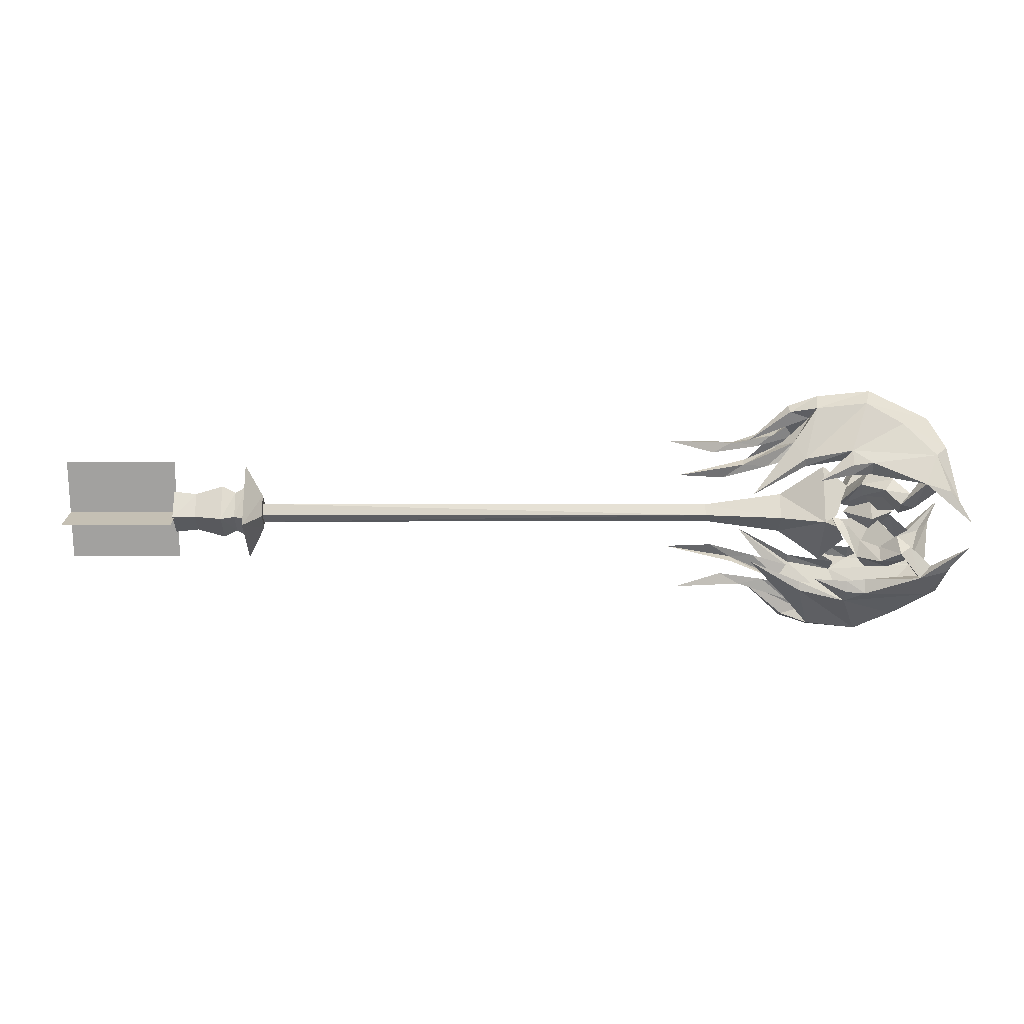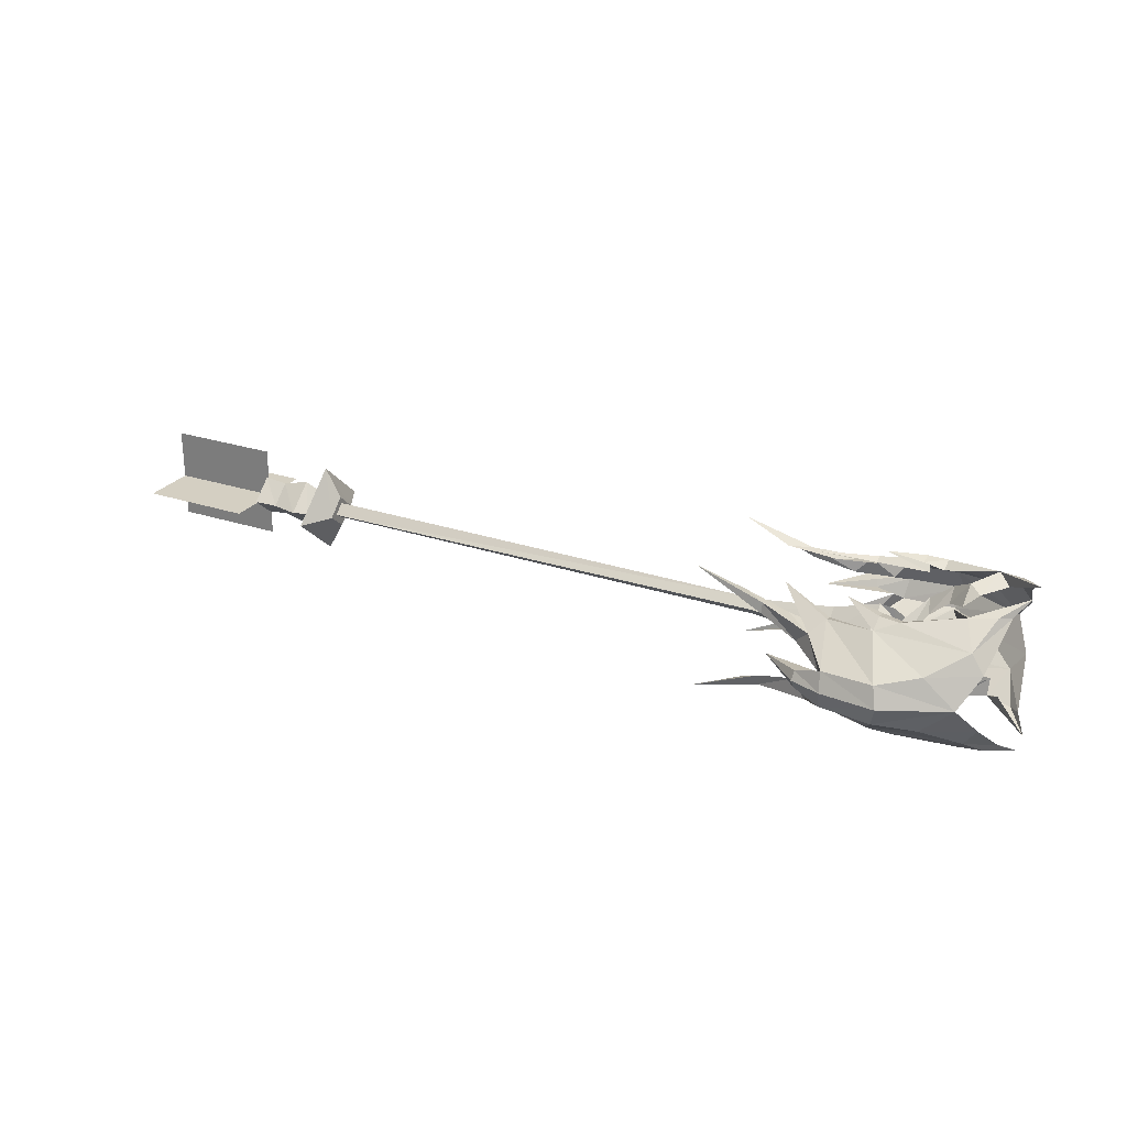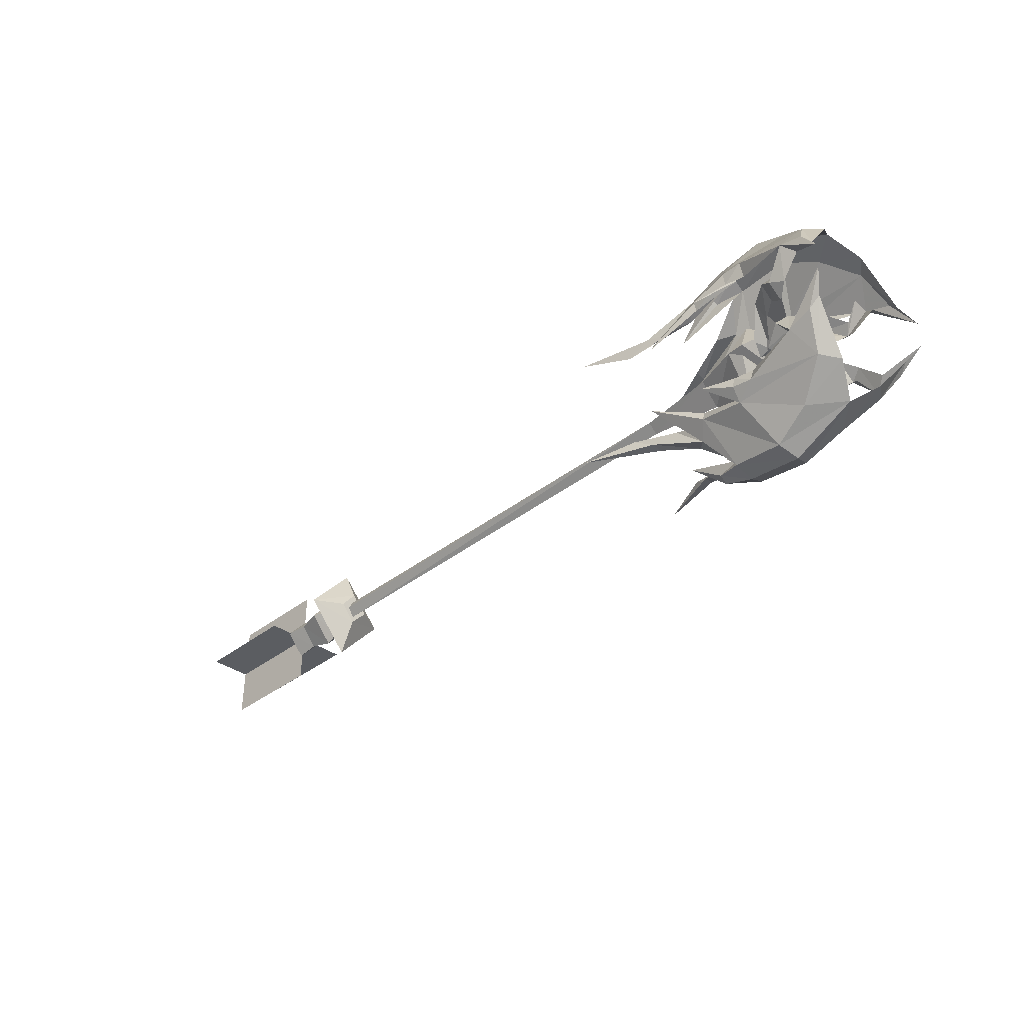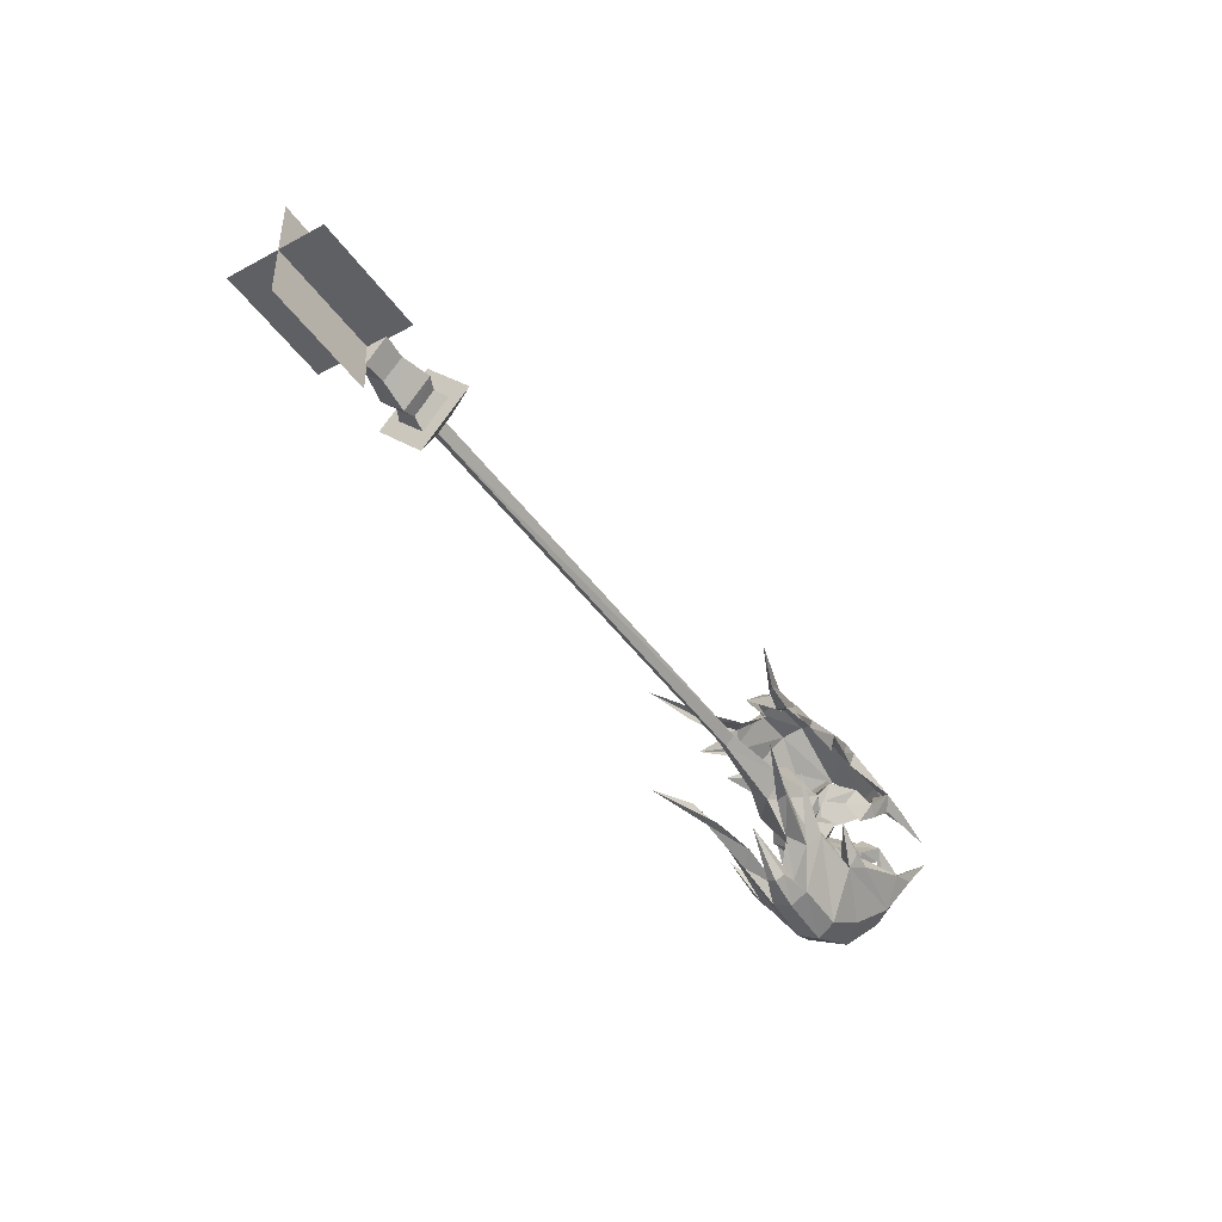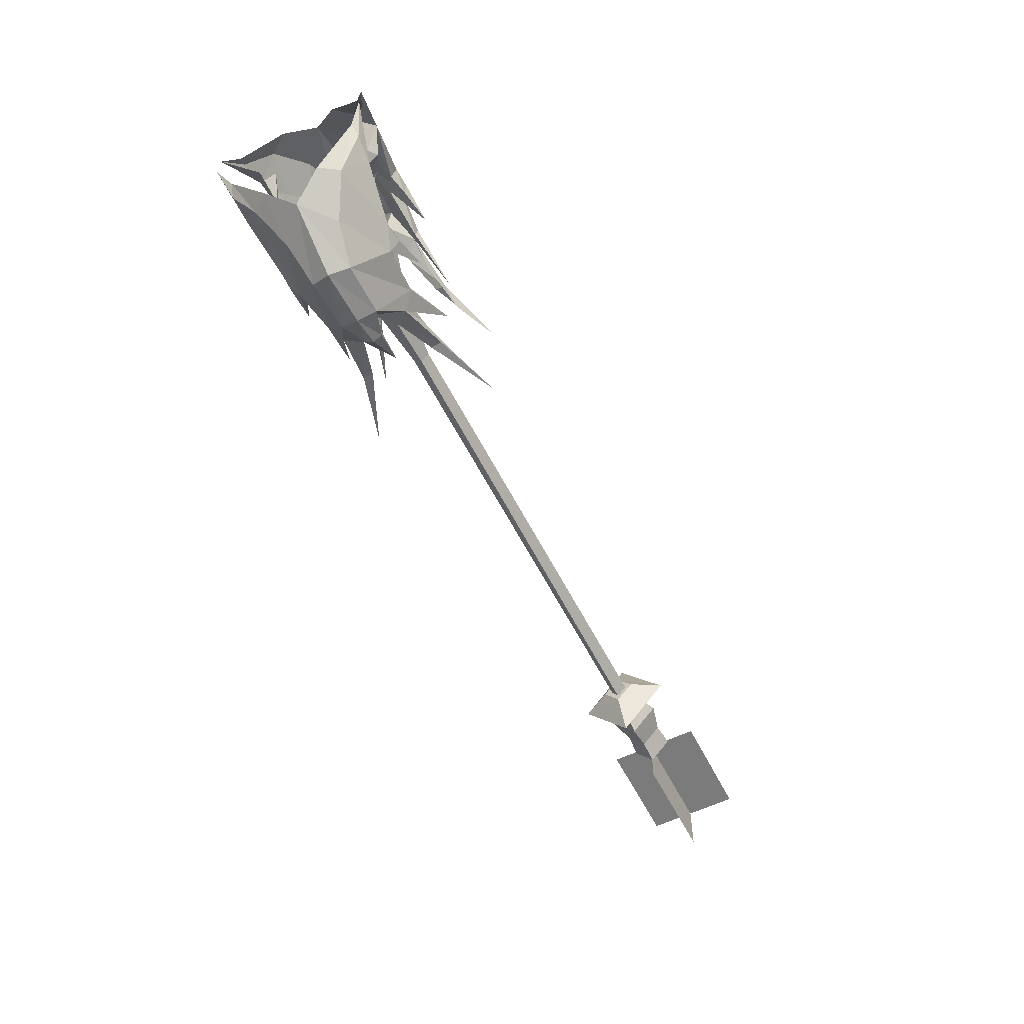
<metadata>
{"format":"obj","ext":"obj","renderer":"f3d","projection":"perspective","resolution":1024,"background":"white","views":[{"elev":18.3,"azim":-0.1,"up":"+Z"},{"elev":26.1,"azim":27.5,"up":"+Y"},{"elev":-35.6,"azim":46.1,"up":"+Z"},{"elev":-43.8,"azim":-57.7,"up":"+Z"},{"elev":-58.5,"azim":116.6,"up":"+Z"}]}
</metadata>
<code>
g jiushu
v 41.71 -5.281 3.195
v 43.31 -6.218 1.808
v 44.5 -5.647 2.873
v 42.67 -4.212 4.166
v 39.32 -3.382 3.294
v 40.34 -2.544 4.678
v 37.38 -1.536 0.5844
v 38.18 -0.064 1.803
v 38.18 -0.064 1.803
v 36.51 -0.064 0.8741
v 37.38 -1.536 0.5844
v 36.82 -0.064 -0.4221
v 38.21 -0.064 -0.01741
v 38.21 -0.064 -0.01741
v 39.78 -2.313 1.624
v 41.72 -3.883 1.912
v 43.43 -4.65 0.3368
v 44.84 -5.799 1.276
v 45.8 -7.23 4.519
v 47.13 -6.352 3.335
v 50.77 -8.484 0.4354
v 49.56 -7.129 2.522
v 48.52 -7.436 3.7
v 47.23 -5.092 7.223
v 48.62 -3.153 7.542
v 43.64 -3.088 10.3
v 46.92 -0.1715 10.06
v 39.59 -2.271 12.43
v 40.17 -0.1715 13.27
v 34.13 -2.137 11.84
v 34.37 -0.1715 12.69
v 31.3 -1.116 11.1
v 31.16 -0.1715 11.59
v 26.9 -0.1715 7.551
v 33.42 -1.152 10.42
v 31.44 -3.807 8.317
v 29.92 -2.288 7.521
v 25.74 -4.799 6.036
v 25.8 -3.642 6.234
v 18.39 -7.015 5.516
v 23.5 -5.107 4.653
v 28.46 -4.213 5.691
v 32.45 -4.1 6.86
v 26.9 -6.032 2.983
v 32.72 -4.74 5.844
v 32.67 -5.014 6.777
v 37.75 -5.466 7.875
v 38.11 -4.471 6.641
v 34.07 -6.813 4.74
v 37.82 -6.135 5.247
v 37.82 -6.414 6.47
v 39.96 -6.29 6.688
v 39.96 -5.72 5.183
v 45.88 -5.336 4.874
v 25.8 -3.642 6.234
v 23.5 -5.107 4.653
v 18.39 -7.015 5.516
v 40.92 -2.821 -1.028
v 43.75 -0.06135 -1.028
v 40.92 -0.06135 2.026
v 38.1 -0.06135 -1.028
v 39.46 -2.389 2.82
v 37.34 -0.06207 -0.01907
v 41.43 -0.6789 -0.7169
v 43.9 -5.424 1.045
v 41.71 4.938 3.195
v 42.67 3.869 4.166
v 44.5 5.304 2.873
v 43.69 6.088 1.88
v 39.32 3.039 3.294
v 40.34 2.201 4.678
v 37.38 1.193 0.5844
v 37.38 1.193 0.5844
v 39.78 1.97 1.624
v 41.72 3.54 1.912
v 43.43 4.307 0.3368
v 44.84 5.457 1.276
v 45.8 6.887 4.519
v 47.13 6.009 3.335
v 50.77 8.142 0.4354
v 48.52 7.093 3.7
v 49.56 6.786 2.522
v 47.23 4.75 7.223
v 48.62 2.81 7.542
v 43.64 2.745 10.3
v 39.59 1.928 12.43
v 34.13 1.794 11.84
v 31.3 0.7728 11.1
v 33.42 0.8095 10.42
v 31.44 3.464 8.317
v 29.92 1.945 7.521
v 25.74 4.456 6.036
v 25.8 3.299 6.234
v 18.39 6.672 5.516
v 23.5 4.764 4.653
v 28.46 3.87 5.691
v 32.45 3.757 6.86
v 26.9 5.689 2.983
v 32.67 4.671 6.777
v 32.72 4.397 5.844
v 37.75 5.123 7.875
v 38.11 4.128 6.641
v 34.07 6.47 4.74
v 37.82 6.071 6.47
v 37.82 5.792 5.247
v 39.96 5.947 6.688
v 39.96 5.377 5.183
v 45.88 4.993 4.874
v 39.96 5.377 5.183
v 38.11 4.128 6.641
v 37.82 5.792 5.247
v 34.07 6.47 4.74
v 41.71 -5.281 -5.251
v 42.67 -4.212 -6.222
v 44.5 -5.647 -4.929
v 43.69 -6.431 -3.936
v 39.32 -3.382 -5.35
v 40.34 -2.544 -6.735
v 37.38 -1.536 -2.641
v 38.18 -0.064 -3.859
v 38.18 -0.064 -3.859
v 37.38 -1.536 -2.641
v 36.51 -0.064 -2.931
v 36.82 -0.064 -1.634
v 38.21 -0.064 -2.039
v 39.78 -2.313 -3.68
v 38.21 -0.064 -2.039
v 41.72 -3.883 -3.969
v 43.43 -4.65 -2.393
v 44.84 -5.799 -3.332
v 45.8 -7.23 -6.576
v 47.13 -6.352 -5.392
v 50.77 -8.484 -2.492
v 48.52 -7.436 -5.757
v 49.56 -7.129 -4.579
v 47.23 -5.092 -9.28
v 48.62 -3.153 -9.598
v 43.64 -3.088 -12.35
v 46.92 -0.1715 -12.12
v 39.59 -2.271 -14.48
v 40.17 -0.1715 -15.33
v 34.13 -2.137 -13.89
v 34.37 -0.1715 -14.75
v 31.3 -1.116 -13.15
v 31.16 -0.1715 -13.64
v 26.9 -0.1714 -9.608
v 33.42 -1.152 -12.48
v 31.44 -3.807 -10.37
v 29.92 -2.288 -9.578
v 25.74 -4.799 -8.093
v 25.8 -3.642 -8.29
v 18.39 -7.015 -7.572
v 23.5 -5.107 -6.71
v 28.46 -4.213 -7.747
v 32.45 -4.1 -8.916
v 26.9 -6.032 -5.039
v 32.67 -5.014 -8.833
v 32.72 -4.74 -7.901
v 37.75 -5.466 -9.931
v 38.11 -4.471 -8.698
v 34.07 -6.813 -6.797
v 37.82 -6.414 -8.526
v 37.82 -6.135 -7.304
v 39.96 -6.29 -8.745
v 39.96 -5.72 -7.24
v 45.88 -5.336 -6.93
v 40.92 -0.06135 -4.083
v 39.46 -2.389 -4.876
v 43.9 -5.424 -3.102
v 41.43 -0.6789 -1.34
v 37.34 -0.06207 -2.037
v 41.71 4.938 -5.251
v 43.57 6.107 -4.211
v 44.5 5.304 -4.929
v 42.67 3.869 -6.222
v 39.32 3.039 -5.35
v 40.34 2.201 -6.735
v 37.38 1.193 -2.641
v 37.38 1.193 -2.641
v 39.78 1.97 -3.68
v 41.72 3.54 -3.969
v 43.43 4.307 -2.393
v 44.84 5.457 -3.332
v 45.8 6.887 -6.576
v 47.13 6.009 -5.392
v 50.77 8.142 -2.492
v 49.56 6.786 -4.579
v 48.52 7.093 -5.757
v 47.23 4.75 -9.28
v 48.62 2.81 -9.598
v 43.64 2.745 -12.35
v 39.59 1.928 -14.48
v 34.13 1.794 -13.89
v 31.3 0.7728 -13.15
v 33.42 0.8095 -12.48
v 31.44 3.464 -10.37
v 29.92 1.945 -9.578
v 25.74 4.456 -8.093
v 25.8 3.299 -8.29
v 18.39 6.672 -7.572
v 23.5 4.764 -6.71
v 28.46 3.87 -7.747
v 32.45 3.757 -8.916
v 26.9 5.689 -5.039
v 32.72 4.397 -7.901
v 32.67 4.671 -8.833
v 37.75 5.123 -9.931
v 38.11 4.128 -8.698
v 34.07 6.47 -6.797
v 37.82 5.792 -7.304
v 37.82 6.071 -8.526
v 39.96 5.947 -8.745
v 39.96 5.377 -7.24
v 45.88 4.993 -6.93
v -28.6 -0.05573 -0.04393
v -28.6 -0.7806 -1.144
v 22.21 -1.018 -1.144
v 22.21 -0.06255 -0.1369
v 36.87 2.807 -0.4444
v 38.34 -0.06255 2.095
v 36.87 -3.052 -0.4444
v 22.21 -0.06255 -0.1369
v 22.21 -1.018 -1.144
v 30.71 -2.092 -1.144
v 30.71 -0.06255 1.071
v 35.52 -3.612 -1.144
v 35.52 -0.1226 4.413
v 35.52 -3.612 -1.144
v 35.52 3.367 -1.144
v 36.87 2.807 -0.4444
v 36.87 -3.052 -0.4444
v 38.34 -0.06255 2.095
v 22.21 0.7726 -1.144
v -28.6 0.9941 -1.144
v 30.71 1.847 -1.144
v 22.21 0.7726 -1.144
v 35.52 3.367 -1.144
v 36.87 2.807 -0.4444
v -28.6 -0.05573 -2.243
v 22.21 -0.06255 -2.15
v 36.87 2.807 -1.843
v 36.87 -3.052 -1.843
v 38.34 -0.06255 -4.382
v 22.21 -0.06255 -2.15
v 30.71 -0.06255 -3.358
v 35.52 -0.1226 -6.7
v 36.87 -3.052 -1.843
v 36.87 2.807 -1.843
v 38.34 -0.06255 -4.382
v 36.87 2.807 -1.843
v -30.4 -4.87 -1.022
v -30.4 -0.05769 -6.545
v -28.59 -0.05769 -2.972
v -28.59 -1.693 -1.022
v -30.4 -0.06162 -1.02
v -31.7 -1.981 -1.022
v -31.7 -0.05769 -3.296
v -30.4 -0.05769 -4.029
v -30.4 -2.632 -1.022
v -33.18 -2.645 -1.022
v -33.18 -0.05769 -4.042
v -36.21 -1.862 -1.022
v -36.21 -0.05769 -3.163
v -38.72 -2.104 -1.022
v -38.72 -0.05769 -3.434
v -30.4 4.952 -1.022
v -28.59 1.774 -1.022
v -31.7 2.062 -1.022
v -30.4 2.714 -1.022
v -30.4 -0.05769 -4.029
v -33.18 2.726 -1.022
v -36.21 1.944 -1.022
v -38.72 2.185 -1.022
v -28.59 1.774 -1.022
v -28.59 -0.05769 0.9271
v -28.59 -1.693 -1.022
v -28.59 -0.05769 -2.972
v -28.59 -0.05769 0.9271
v -30.4 0.04085 4.501
v -30.4 -2.632 -1.022
v -30.4 0.04085 1.984
v -31.7 -0.05769 1.251
v -33.18 0.04085 1.997
v -36.21 -0.05769 1.118
v -38.72 0.04085 1.389
v -38.72 -2.104 -1.022
v -38.72 0.04085 1.389
v -38.72 2.185 -1.022
v -38.72 -0.05769 -3.434
v -50.77 5.426 -1.067
v -50.77 -4.733 -1.067
v -38.5 -4.733 -1.067
v -38.5 5.426 -1.067
v -50.77 0.04085 4.99
v -50.77 -0.05769 -6.435
v -38.5 -0.05769 -6.435
v -38.5 0.04085 4.99
v 40.92 2.656 -1.028
f 1 2 3
f 3 4 1
f 5 1 4
f 4 6 5
f 7 5 6
f 6 8 7
f 9 10 11
f 10 12 11
f 12 13 11
f 5 7 14
f 14 15 5
f 1 5 15
f 15 16 1
f 2 1 16
f 16 17 2
f 17 18 2
f 19 2 18
f 18 20 19
f 20 21 19
f 21 22 23
f 24 23 22
f 22 25 24
f 26 24 25
f 25 27 26
f 28 26 27
f 27 29 28
f 30 28 29
f 29 31 30
f 32 30 31
f 31 33 32
f 33 34 32
f 35 30 32
f 36 30 35
f 35 37 36
f 38 36 37
f 37 39 38
f 39 40 38
f 40 41 38
f 41 42 38
f 36 38 42
f 42 43 36
f 43 44 36
f 44 45 46
f 47 46 45
f 45 48 47
f 48 49 47
f 49 50 51
f 52 51 50
f 50 53 52
f 2 19 54
f 54 3 2
f 55 56 57
f 52 19 24
f 24 47 52
f 47 51 52
f 19 21 23
f 36 44 46
f 47 24 26
f 19 23 24
f 46 47 28
f 46 28 30
f 36 46 30
f 47 49 51
f 47 26 28
f 58 59 60
f 58 60 61
f 62 63 64
f 64 65 62
f 66 67 68
f 68 69 66
f 70 71 67
f 67 66 70
f 72 8 71
f 71 70 72
f 9 73 10
f 10 73 12
f 12 73 13
f 70 74 14
f 14 72 70
f 66 75 74
f 74 70 66
f 69 76 75
f 75 66 69
f 76 69 77
f 78 79 77
f 77 69 78
f 79 78 80
f 80 81 82
f 83 84 82
f 82 81 83
f 85 27 84
f 84 83 85
f 86 29 27
f 27 85 86
f 87 31 29
f 29 86 87
f 88 33 31
f 31 87 88
f 33 88 34
f 88 87 89
f 90 91 89
f 89 87 90
f 92 93 91
f 91 90 92
f 93 92 94
f 94 92 95
f 95 92 96
f 90 97 96
f 96 92 90
f 97 90 98
f 98 99 100
f 101 102 100
f 100 99 101
f 102 101 103
f 103 104 105
f 106 107 105
f 105 104 106
f 107 106 78
f 69 68 108
f 108 78 69
f 106 101 83
f 83 78 106
f 101 106 104
f 109 110 111
f 78 81 80
f 90 99 98
f 101 85 83
f 78 83 81
f 86 101 99
f 87 86 99
f 90 87 99
f 111 110 112
f 101 104 103
f 101 86 85
f 113 114 115
f 115 116 113
f 117 118 114
f 114 113 117
f 119 120 118
f 118 117 119
f 121 122 123
f 123 122 124
f 124 122 125
f 117 126 127
f 127 119 117
f 113 128 126
f 126 117 113
f 116 129 128
f 128 113 116
f 129 116 130
f 131 132 130
f 130 116 131
f 132 131 133
f 133 134 135
f 136 137 135
f 135 134 136
f 138 139 137
f 137 136 138
f 140 141 139
f 139 138 140
f 142 143 141
f 141 140 142
f 144 145 143
f 143 142 144
f 145 144 146
f 146 144 147
f 148 149 147
f 147 142 148
f 150 151 149
f 149 148 150
f 151 150 152
f 152 150 153
f 153 150 154
f 148 155 154
f 154 150 148
f 155 148 156
f 156 157 158
f 159 160 158
f 158 157 159
f 160 159 161
f 161 162 163
f 164 165 163
f 163 162 164
f 165 164 131
f 116 115 166
f 166 131 116
f 164 159 136
f 136 131 164
f 159 164 162
f 131 134 133
f 148 157 156
f 159 138 136
f 131 136 134
f 140 159 157
f 142 140 157
f 148 142 157
f 159 162 161
f 159 140 138
f 58 167 59
f 58 61 167
f 168 169 170
f 170 171 168
f 172 173 174
f 174 175 172
f 176 172 175
f 175 177 176
f 178 176 177
f 177 120 178
f 121 123 179
f 123 124 179
f 124 125 179
f 176 178 127
f 127 180 176
f 172 176 180
f 180 181 172
f 173 172 181
f 181 182 173
f 182 183 173
f 184 173 183
f 183 185 184
f 185 186 184
f 186 187 188
f 189 188 187
f 187 190 189
f 191 189 190
f 190 139 191
f 192 191 139
f 139 141 192
f 193 192 141
f 141 143 193
f 194 193 143
f 143 145 194
f 145 146 194
f 195 193 194
f 196 193 195
f 195 197 196
f 198 196 197
f 197 199 198
f 199 200 198
f 200 201 198
f 201 202 198
f 196 198 202
f 202 203 196
f 203 204 196
f 204 205 206
f 207 206 205
f 205 208 207
f 208 209 207
f 209 210 211
f 212 211 210
f 210 213 212
f 173 184 214
f 214 174 173
f 212 184 189
f 189 207 212
f 207 211 212
f 184 186 188
f 196 204 206
f 207 189 191
f 184 188 189
f 206 207 192
f 206 192 193
f 196 206 193
f 207 209 211
f 207 191 192
f 215 216 217
f 217 218 215
f 219 220 221
f 222 223 224
f 224 225 222
f 225 224 226
f 226 227 225
f 228 229 230
f 230 231 228
f 227 226 221
f 221 232 227
f 215 218 233
f 233 234 215
f 222 225 235
f 235 236 222
f 225 227 237
f 237 235 225
f 227 232 238
f 238 237 227
f 239 240 217
f 217 216 239
f 241 242 243
f 244 245 224
f 224 223 244
f 245 246 226
f 226 224 245
f 228 247 248
f 248 229 228
f 246 249 242
f 242 226 246
f 239 234 233
f 233 240 239
f 244 236 235
f 235 245 244
f 245 235 237
f 237 246 245
f 246 237 250
f 250 249 246
f 251 252 253
f 253 254 251
f 252 251 255
f 256 257 258
f 258 259 256
f 260 261 257
f 257 256 260
f 262 263 261
f 261 260 262
f 264 265 263
f 263 262 264
f 266 267 253
f 253 252 266
f 252 255 266
f 268 269 270
f 270 257 268
f 271 268 257
f 257 261 271
f 272 271 261
f 261 263 272
f 273 272 263
f 263 265 273
f 274 275 276
f 276 277 274
f 251 254 278
f 278 279 251
f 279 255 251
f 256 280 281
f 281 282 256
f 260 256 282
f 282 283 260
f 262 260 283
f 283 284 262
f 264 262 284
f 284 285 264
f 286 287 288
f 288 289 286
f 290 291 292
f 292 293 290
f 294 295 296
f 296 297 294
f 266 279 278
f 278 267 266
f 279 266 255
f 268 282 281
f 281 269 268
f 271 283 282
f 282 268 271
f 272 284 283
f 283 271 272
f 273 285 284
f 284 272 273
f 184 212 213
f 19 52 53
f 131 166 165
f 298 60 59
f 298 61 60
f 298 59 167
f 298 167 61
f 32 34 35
f 89 34 88
f 144 142 147
f 194 146 195

</code>
